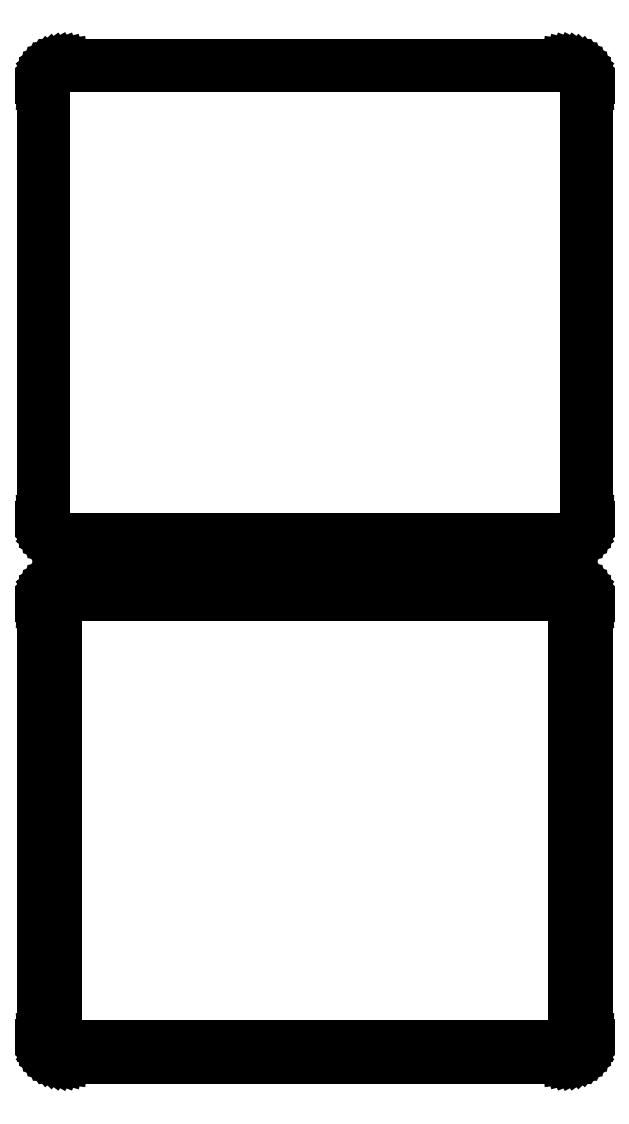
<metadata>
{"format":"dxf","ext":"dxf","renderer":"ezdxf+matplotlib","layout":"modelspace","background":"white","min_lineweight":24,"dpi":150}
</metadata>
<code>
0
SECTION
2
ENTITIES
0
LINE
8
0
10
55.94
20
289.6
11
56.55
21
289.7
0
LINE
8
0
10
56.55
20
289.7
11
57.13
21
290
0
LINE
8
0
10
57.13
20
290
11
57.68
21
290.3
0
LINE
8
0
10
57.68
20
290.3
11
58.19
21
290.6
0
LINE
8
0
10
58.19
20
290.6
11
58.64
21
291.1
0
LINE
8
0
10
58.64
20
291.1
11
59.05
21
291.6
0
LINE
8
0
10
59.05
20
291.6
11
59.38
21
292.1
0
LINE
8
0
10
59.38
20
292.1
11
59.65
21
292.7
0
LINE
8
0
10
59.65
20
292.7
11
59.84
21
293.3
0
LINE
8
0
10
59.84
20
293.3
11
59.96
21
293.9
0
LINE
8
0
10
59.96
20
293.9
11
60
21
294.5
0
LINE
8
0
10
60
20
294.5
11
60
21
389.5
0
LINE
8
0
10
60
20
389.5
11
59.96
21
390.1
0
LINE
8
0
10
59.96
20
390.1
11
59.84
21
390.7
0
LINE
8
0
10
59.84
20
390.7
11
59.65
21
391.3
0
LINE
8
0
10
59.65
20
391.3
11
59.38
21
391.9
0
LINE
8
0
10
59.38
20
391.9
11
59.05
21
392.4
0
LINE
8
0
10
59.05
20
392.4
11
58.64
21
392.9
0
LINE
8
0
10
58.64
20
392.9
11
58.19
21
393.4
0
LINE
8
0
10
58.19
20
393.4
11
57.68
21
393.7
0
LINE
8
0
10
57.68
20
393.7
11
57.13
21
394
0
LINE
8
0
10
57.13
20
394
11
56.55
21
394.3
0
LINE
8
0
10
56.55
20
394.3
11
55.94
21
394.4
0
LINE
8
0
10
55.94
20
394.4
11
55.31
21
394.5
0
LINE
8
0
10
55.31
20
394.5
11
-55.31
21
394.5
0
LINE
8
0
10
-55.31
20
394.5
11
-55.94
21
394.4
0
LINE
8
0
10
-55.94
20
394.4
11
-56.55
21
394.3
0
LINE
8
0
10
-56.55
20
394.3
11
-57.13
21
394
0
LINE
8
0
10
-57.13
20
394
11
-57.68
21
393.7
0
LINE
8
0
10
-57.68
20
393.7
11
-58.19
21
393.4
0
LINE
8
0
10
-58.19
20
393.4
11
-58.64
21
392.9
0
LINE
8
0
10
-58.64
20
392.9
11
-59.05
21
392.4
0
LINE
8
0
10
-59.05
20
392.4
11
-59.38
21
391.9
0
LINE
8
0
10
-59.38
20
391.9
11
-59.65
21
391.3
0
LINE
8
0
10
-59.65
20
391.3
11
-59.84
21
390.7
0
LINE
8
0
10
-59.84
20
390.7
11
-59.96
21
390.1
0
LINE
8
0
10
-59.96
20
390.1
11
-60
21
389.5
0
LINE
8
0
10
-60
20
389.5
11
-60
21
294.5
0
LINE
8
0
10
-60
20
294.5
11
-59.96
21
293.9
0
LINE
8
0
10
-59.96
20
293.9
11
-59.84
21
293.3
0
LINE
8
0
10
-59.84
20
293.3
11
-59.65
21
292.7
0
LINE
8
0
10
-59.65
20
292.7
11
-59.38
21
292.1
0
LINE
8
0
10
-59.38
20
292.1
11
-59.05
21
291.6
0
LINE
8
0
10
-59.05
20
291.6
11
-58.64
21
291.1
0
LINE
8
0
10
-58.64
20
291.1
11
-58.19
21
290.6
0
LINE
8
0
10
-58.19
20
290.6
11
-57.68
21
290.3
0
LINE
8
0
10
-57.68
20
290.3
11
-57.13
21
290
0
LINE
8
0
10
-57.13
20
290
11
-56.55
21
289.7
0
LINE
8
0
10
-56.55
20
289.7
11
-55.94
21
289.6
0
LINE
8
0
10
-55.94
20
289.6
11
-55.31
21
289.5
0
LINE
8
0
10
-55.31
20
289.5
11
55.31
21
289.5
0
LINE
8
0
10
55.31
20
289.5
11
55.94
21
289.6
0
LINE
8
0
10
-55.04
20
290.2
11
-55.61
21
290.3
0
LINE
8
0
10
-55.61
20
290.3
11
-56.16
21
290.4
0
LINE
8
0
10
-56.16
20
290.4
11
-56.7
21
290.6
0
LINE
8
0
10
-56.7
20
290.6
11
-57.2
21
290.9
0
LINE
8
0
10
-57.2
20
290.9
11
-57.67
21
291.2
0
LINE
8
0
10
-57.67
20
291.2
11
-58.09
21
291.6
0
LINE
8
0
10
-58.09
20
291.6
11
-58.45
21
292.1
0
LINE
8
0
10
-58.45
20
292.1
11
-58.76
21
292.5
0
LINE
8
0
10
-58.76
20
292.5
11
-59.01
21
293.1
0
LINE
8
0
10
-59.01
20
293.1
11
-59.18
21
293.6
0
LINE
8
0
10
-59.18
20
293.6
11
-59.29
21
294.2
0
LINE
8
0
10
-59.29
20
294.2
11
-59.33
21
294.8
0
LINE
8
0
10
-59.33
20
294.8
11
-59.33
21
389.2
0
LINE
8
0
10
-59.33
20
389.2
11
-59.29
21
389.8
0
LINE
8
0
10
-59.29
20
389.8
11
-59.18
21
390.4
0
LINE
8
0
10
-59.18
20
390.4
11
-59.01
21
390.9
0
LINE
8
0
10
-59.01
20
390.9
11
-58.76
21
391.5
0
LINE
8
0
10
-58.76
20
391.5
11
-58.45
21
391.9
0
LINE
8
0
10
-58.45
20
391.9
11
-58.09
21
392.4
0
LINE
8
0
10
-58.09
20
392.4
11
-57.67
21
392.8
0
LINE
8
0
10
-57.67
20
392.8
11
-57.2
21
393.1
0
LINE
8
0
10
-57.2
20
393.1
11
-56.7
21
393.4
0
LINE
8
0
10
-56.7
20
393.4
11
-56.16
21
393.6
0
LINE
8
0
10
-56.16
20
393.6
11
-55.61
21
393.7
0
LINE
8
0
10
-55.61
20
393.7
11
-55.04
21
393.8
0
LINE
8
0
10
-55.04
20
393.8
11
55.04
21
393.8
0
LINE
8
0
10
55.04
20
393.8
11
55.61
21
393.7
0
LINE
8
0
10
55.61
20
393.7
11
56.16
21
393.6
0
LINE
8
0
10
56.16
20
393.6
11
56.7
21
393.4
0
LINE
8
0
10
56.7
20
393.4
11
57.2
21
393.1
0
LINE
8
0
10
57.2
20
393.1
11
57.67
21
392.8
0
LINE
8
0
10
57.67
20
392.8
11
58.09
21
392.4
0
LINE
8
0
10
58.09
20
392.4
11
58.45
21
391.9
0
LINE
8
0
10
58.45
20
391.9
11
58.76
21
391.5
0
LINE
8
0
10
58.76
20
391.5
11
59.01
21
390.9
0
LINE
8
0
10
59.01
20
390.9
11
59.18
21
390.4
0
LINE
8
0
10
59.18
20
390.4
11
59.29
21
389.8
0
LINE
8
0
10
59.29
20
389.8
11
59.33
21
389.2
0
LINE
8
0
10
59.33
20
389.2
11
59.33
21
294.8
0
LINE
8
0
10
59.33
20
294.8
11
59.29
21
294.2
0
LINE
8
0
10
59.29
20
294.2
11
59.18
21
293.6
0
LINE
8
0
10
59.18
20
293.6
11
59.01
21
293.1
0
LINE
8
0
10
59.01
20
293.1
11
58.76
21
292.5
0
LINE
8
0
10
58.76
20
292.5
11
58.45
21
292.1
0
LINE
8
0
10
58.45
20
292.1
11
58.09
21
291.6
0
LINE
8
0
10
58.09
20
291.6
11
57.67
21
291.2
0
LINE
8
0
10
57.67
20
291.2
11
57.2
21
290.9
0
LINE
8
0
10
57.2
20
290.9
11
56.7
21
290.6
0
LINE
8
0
10
56.7
20
290.6
11
56.16
21
290.4
0
LINE
8
0
10
56.16
20
290.4
11
55.61
21
290.3
0
LINE
8
0
10
55.61
20
290.3
11
55.04
21
290.2
0
LINE
8
0
10
55.04
20
290.2
11
-55.04
21
290.2
0
LINE
8
0
10
55.94
20
175.6
11
56.55
21
175.7
0
LINE
8
0
10
56.55
20
175.7
11
57.13
21
176
0
LINE
8
0
10
57.13
20
176
11
57.68
21
176.3
0
LINE
8
0
10
57.68
20
176.3
11
58.19
21
176.6
0
LINE
8
0
10
58.19
20
176.6
11
58.64
21
177.1
0
LINE
8
0
10
58.64
20
177.1
11
59.05
21
177.6
0
LINE
8
0
10
59.05
20
177.6
11
59.38
21
178.1
0
LINE
8
0
10
59.38
20
178.1
11
59.65
21
178.7
0
LINE
8
0
10
59.65
20
178.7
11
59.84
21
179.3
0
LINE
8
0
10
59.84
20
179.3
11
59.96
21
179.9
0
LINE
8
0
10
59.96
20
179.9
11
60
21
180.5
0
LINE
8
0
10
60
20
180.5
11
60
21
275.5
0
LINE
8
0
10
60
20
275.5
11
59.96
21
276.1
0
LINE
8
0
10
59.96
20
276.1
11
59.84
21
276.7
0
LINE
8
0
10
59.84
20
276.7
11
59.65
21
277.3
0
LINE
8
0
10
59.65
20
277.3
11
59.38
21
277.9
0
LINE
8
0
10
59.38
20
277.9
11
59.05
21
278.4
0
LINE
8
0
10
59.05
20
278.4
11
58.64
21
278.9
0
LINE
8
0
10
58.64
20
278.9
11
58.19
21
279.4
0
LINE
8
0
10
58.19
20
279.4
11
57.68
21
279.7
0
LINE
8
0
10
57.68
20
279.7
11
57.13
21
280
0
LINE
8
0
10
57.13
20
280
11
56.55
21
280.3
0
LINE
8
0
10
56.55
20
280.3
11
55.94
21
280.4
0
LINE
8
0
10
55.94
20
280.4
11
55.31
21
280.5
0
LINE
8
0
10
55.31
20
280.5
11
-55.31
21
280.5
0
LINE
8
0
10
-55.31
20
280.5
11
-55.94
21
280.4
0
LINE
8
0
10
-55.94
20
280.4
11
-56.55
21
280.3
0
LINE
8
0
10
-56.55
20
280.3
11
-57.13
21
280
0
LINE
8
0
10
-57.13
20
280
11
-57.68
21
279.7
0
LINE
8
0
10
-57.68
20
279.7
11
-58.19
21
279.4
0
LINE
8
0
10
-58.19
20
279.4
11
-58.64
21
278.9
0
LINE
8
0
10
-58.64
20
278.9
11
-59.05
21
278.4
0
LINE
8
0
10
-59.05
20
278.4
11
-59.38
21
277.9
0
LINE
8
0
10
-59.38
20
277.9
11
-59.65
21
277.3
0
LINE
8
0
10
-59.65
20
277.3
11
-59.84
21
276.7
0
LINE
8
0
10
-59.84
20
276.7
11
-59.96
21
276.1
0
LINE
8
0
10
-59.96
20
276.1
11
-60
21
275.5
0
LINE
8
0
10
-60
20
275.5
11
-60
21
180.5
0
LINE
8
0
10
-60
20
180.5
11
-59.96
21
179.9
0
LINE
8
0
10
-59.96
20
179.9
11
-59.84
21
179.3
0
LINE
8
0
10
-59.84
20
179.3
11
-59.65
21
178.7
0
LINE
8
0
10
-59.65
20
178.7
11
-59.38
21
178.1
0
LINE
8
0
10
-59.38
20
178.1
11
-59.05
21
177.6
0
LINE
8
0
10
-59.05
20
177.6
11
-58.64
21
177.1
0
LINE
8
0
10
-58.64
20
177.1
11
-58.19
21
176.6
0
LINE
8
0
10
-58.19
20
176.6
11
-57.68
21
176.3
0
LINE
8
0
10
-57.68
20
176.3
11
-57.13
21
176
0
LINE
8
0
10
-57.13
20
176
11
-56.55
21
175.7
0
LINE
8
0
10
-56.55
20
175.7
11
-55.94
21
175.6
0
LINE
8
0
10
-55.94
20
175.6
11
-55.31
21
175.5
0
LINE
8
0
10
-55.31
20
175.5
11
55.31
21
175.5
0
LINE
8
0
10
55.31
20
175.5
11
55.94
21
175.6
0
LINE
8
0
10
-54.88
20
178.6
11
-55.15
21
178.7
0
LINE
8
0
10
-55.15
20
178.7
11
-55.4
21
178.7
0
LINE
8
0
10
-55.4
20
178.7
11
-55.65
21
178.8
0
LINE
8
0
10
-55.65
20
178.8
11
-55.88
21
179
0
LINE
8
0
10
-55.88
20
179
11
-56.09
21
179.1
0
LINE
8
0
10
-56.09
20
179.1
11
-56.29
21
179.3
0
LINE
8
0
10
-56.29
20
179.3
11
-56.46
21
179.5
0
LINE
8
0
10
-56.46
20
179.5
11
-56.6
21
179.7
0
LINE
8
0
10
-56.6
20
179.7
11
-56.71
21
180
0
LINE
8
0
10
-56.71
20
180
11
-56.79
21
180.2
0
LINE
8
0
10
-56.79
20
180.2
11
-56.84
21
180.5
0
LINE
8
0
10
-56.84
20
180.5
11
-56.86
21
180.8
0
LINE
8
0
10
-56.86
20
180.8
11
-56.86
21
275.2
0
LINE
8
0
10
-56.86
20
275.2
11
-56.84
21
275.5
0
LINE
8
0
10
-56.84
20
275.5
11
-56.79
21
275.8
0
LINE
8
0
10
-56.79
20
275.8
11
-56.71
21
276
0
LINE
8
0
10
-56.71
20
276
11
-56.6
21
276.3
0
LINE
8
0
10
-56.6
20
276.3
11
-56.46
21
276.5
0
LINE
8
0
10
-56.46
20
276.5
11
-56.29
21
276.7
0
LINE
8
0
10
-56.29
20
276.7
11
-56.09
21
276.9
0
LINE
8
0
10
-56.09
20
276.9
11
-55.88
21
277
0
LINE
8
0
10
-55.88
20
277
11
-55.65
21
277.2
0
LINE
8
0
10
-55.65
20
277.2
11
-55.4
21
277.3
0
LINE
8
0
10
-55.4
20
277.3
11
-55.15
21
277.3
0
LINE
8
0
10
-55.15
20
277.3
11
-54.88
21
277.4
0
LINE
8
0
10
-54.88
20
277.4
11
54.88
21
277.4
0
LINE
8
0
10
54.88
20
277.4
11
55.15
21
277.3
0
LINE
8
0
10
55.15
20
277.3
11
55.4
21
277.3
0
LINE
8
0
10
55.4
20
277.3
11
55.65
21
277.2
0
LINE
8
0
10
55.65
20
277.2
11
55.88
21
277
0
LINE
8
0
10
55.88
20
277
11
56.09
21
276.9
0
LINE
8
0
10
56.09
20
276.9
11
56.29
21
276.7
0
LINE
8
0
10
56.29
20
276.7
11
56.46
21
276.5
0
LINE
8
0
10
56.46
20
276.5
11
56.6
21
276.3
0
LINE
8
0
10
56.6
20
276.3
11
56.71
21
276
0
LINE
8
0
10
56.71
20
276
11
56.79
21
275.8
0
LINE
8
0
10
56.79
20
275.8
11
56.84
21
275.5
0
LINE
8
0
10
56.84
20
275.5
11
56.86
21
275.2
0
LINE
8
0
10
56.86
20
275.2
11
56.86
21
180.8
0
LINE
8
0
10
56.86
20
180.8
11
56.84
21
180.5
0
LINE
8
0
10
56.84
20
180.5
11
56.79
21
180.2
0
LINE
8
0
10
56.79
20
180.2
11
56.71
21
180
0
LINE
8
0
10
56.71
20
180
11
56.6
21
179.7
0
LINE
8
0
10
56.6
20
179.7
11
56.46
21
179.5
0
LINE
8
0
10
56.46
20
179.5
11
56.29
21
179.3
0
LINE
8
0
10
56.29
20
179.3
11
56.09
21
179.1
0
LINE
8
0
10
56.09
20
179.1
11
55.88
21
179
0
LINE
8
0
10
55.88
20
179
11
55.65
21
178.8
0
LINE
8
0
10
55.65
20
178.8
11
55.4
21
178.7
0
LINE
8
0
10
55.4
20
178.7
11
55.15
21
178.7
0
LINE
8
0
10
55.15
20
178.7
11
54.88
21
178.6
0
LINE
8
0
10
54.88
20
178.6
11
-54.88
21
178.6
0
ENDSEC
0
EOF

</code>
